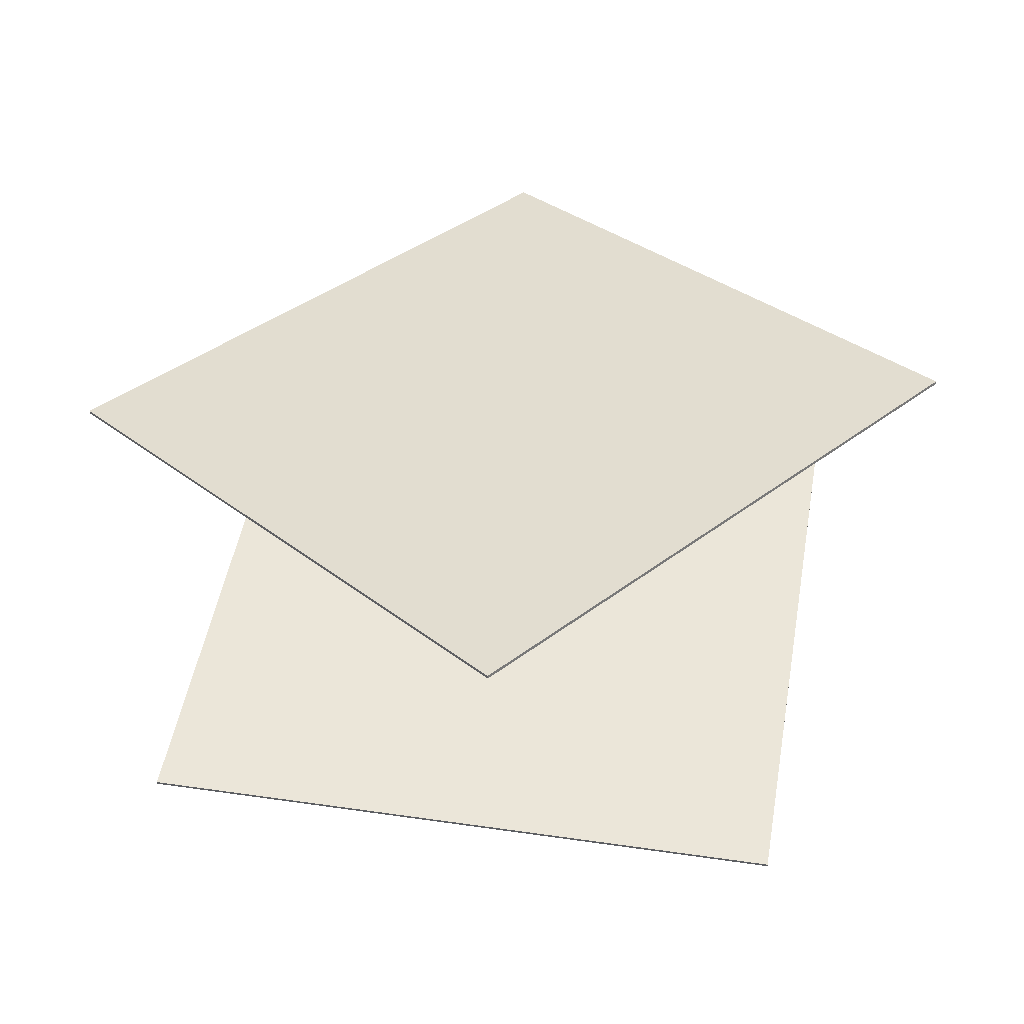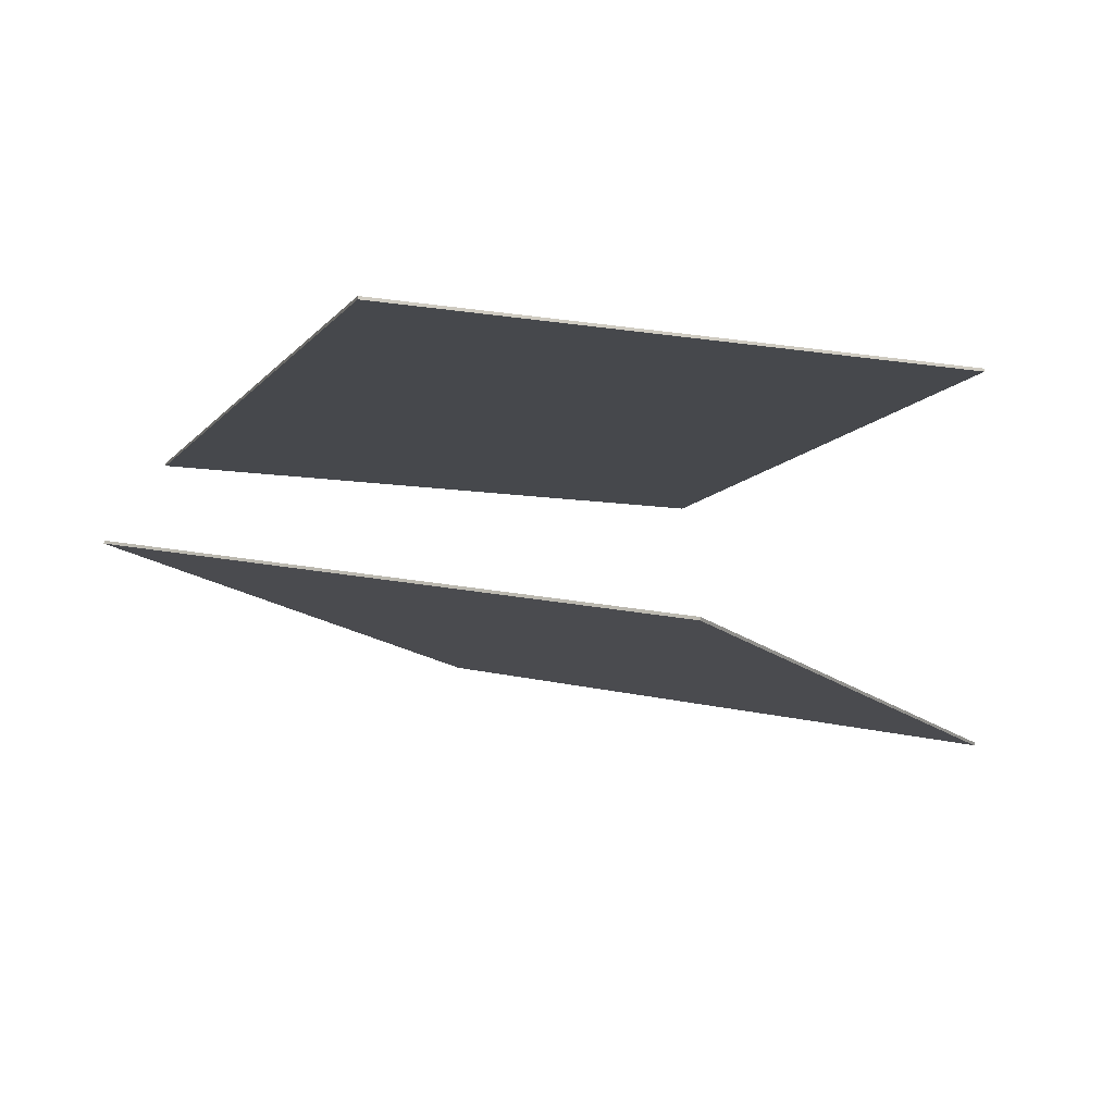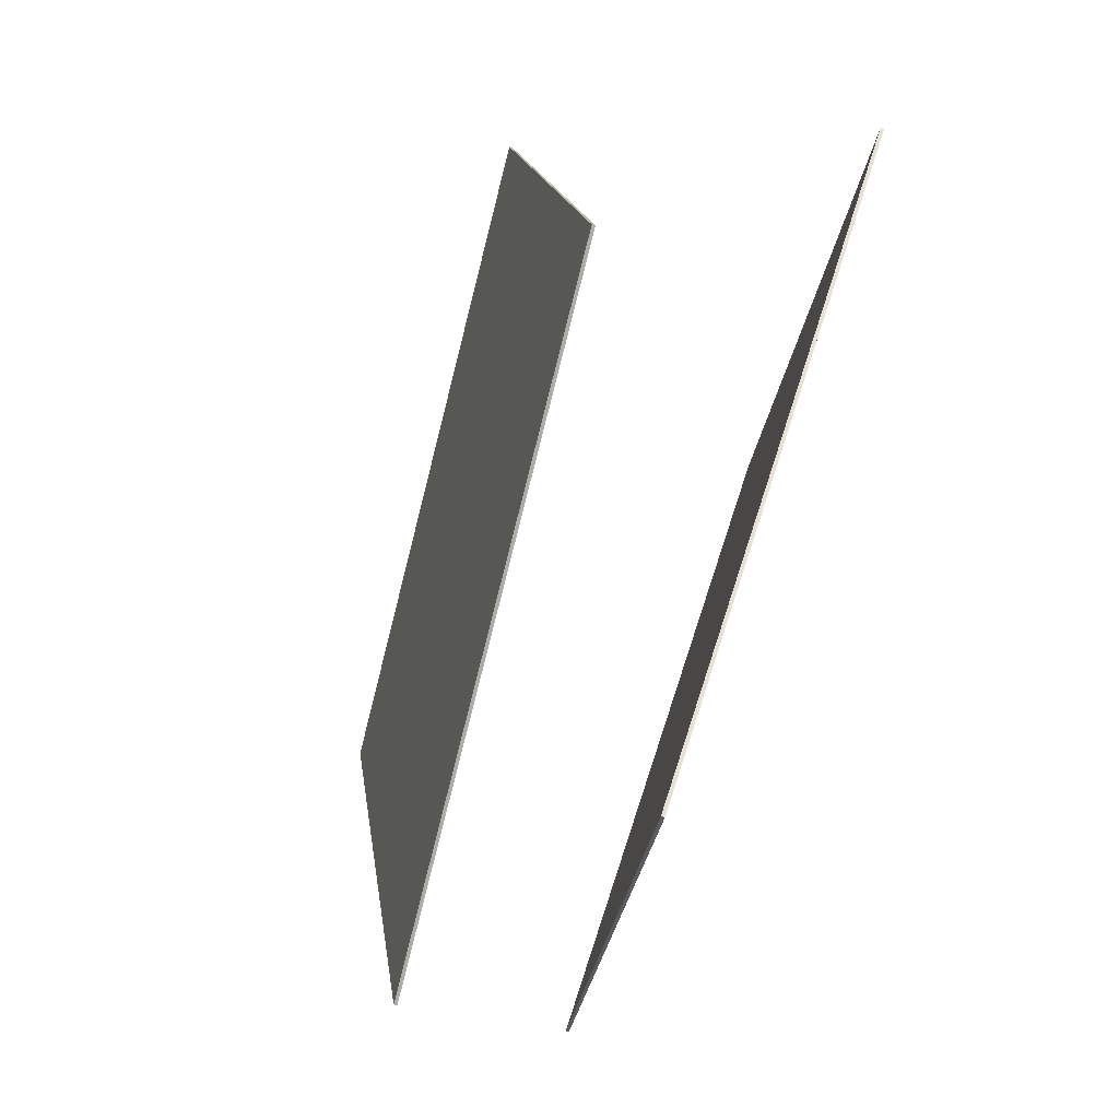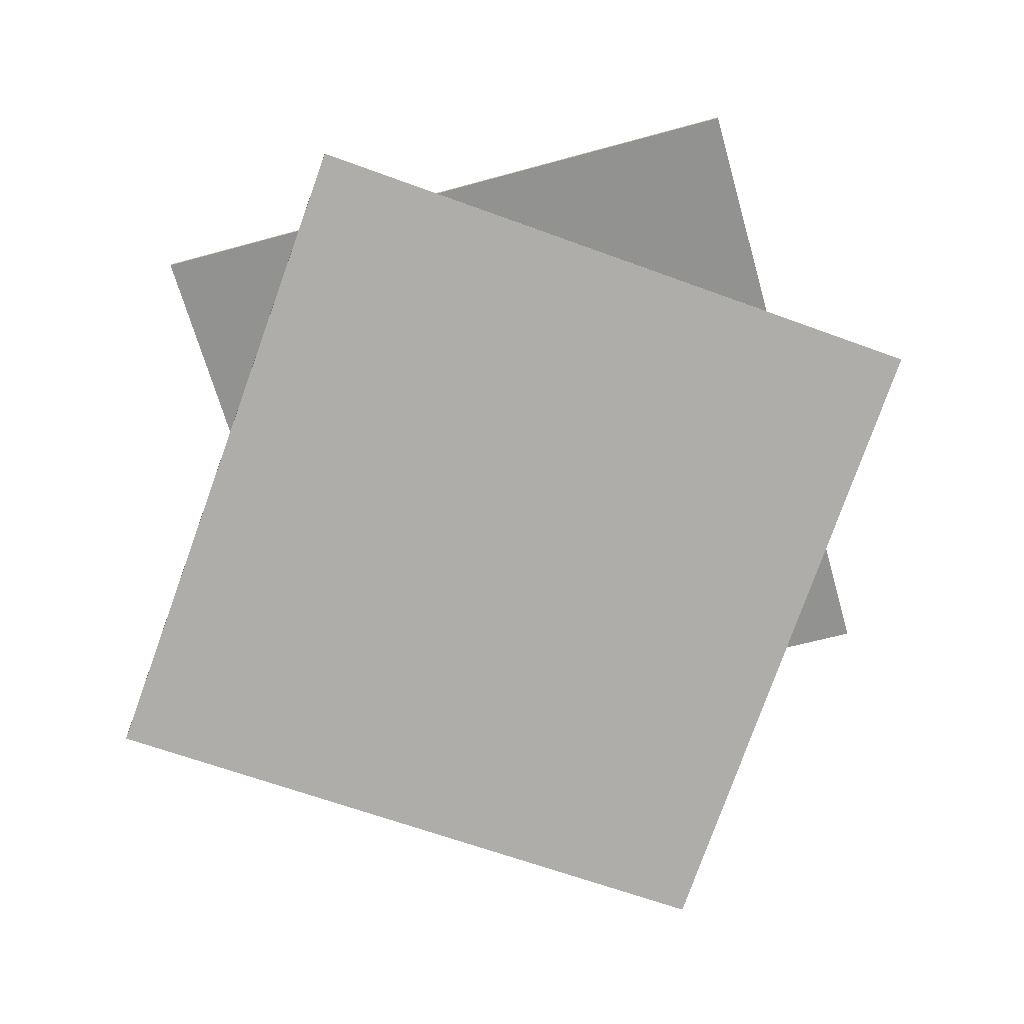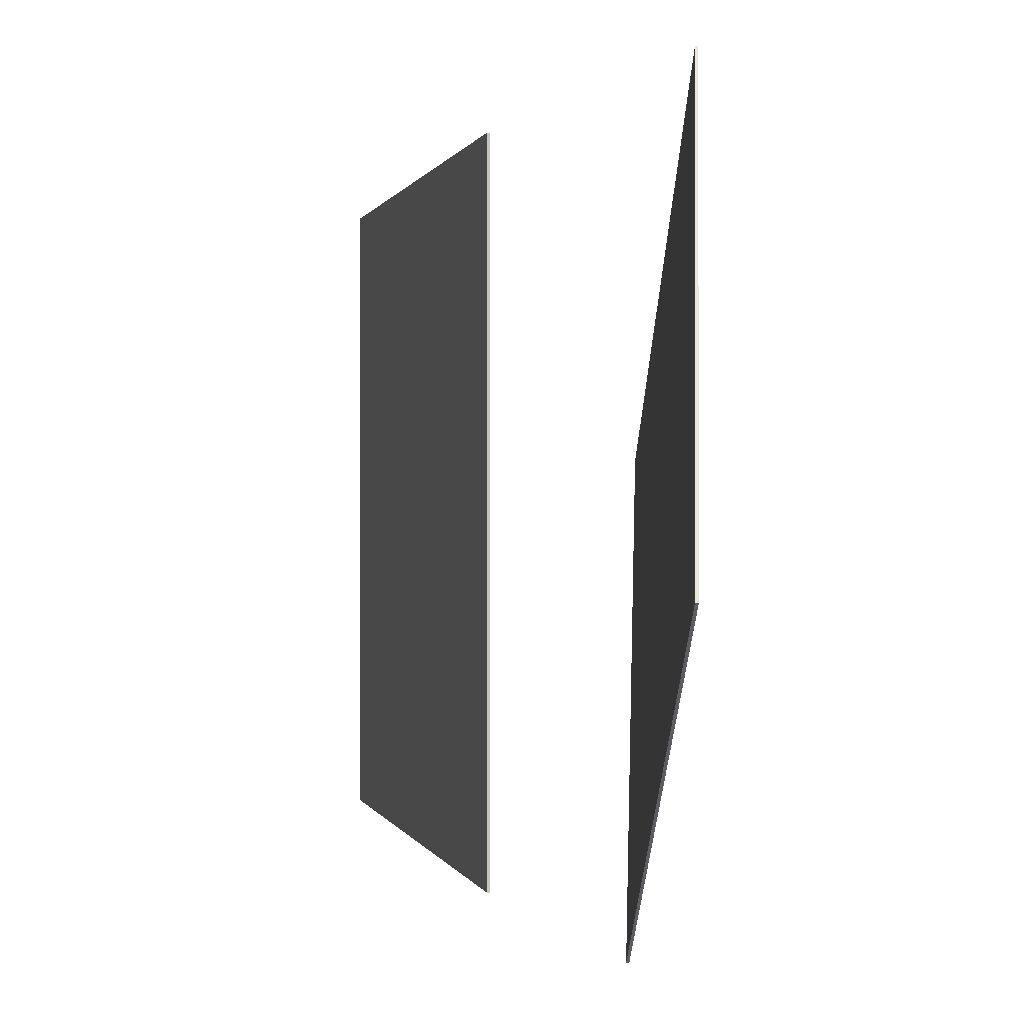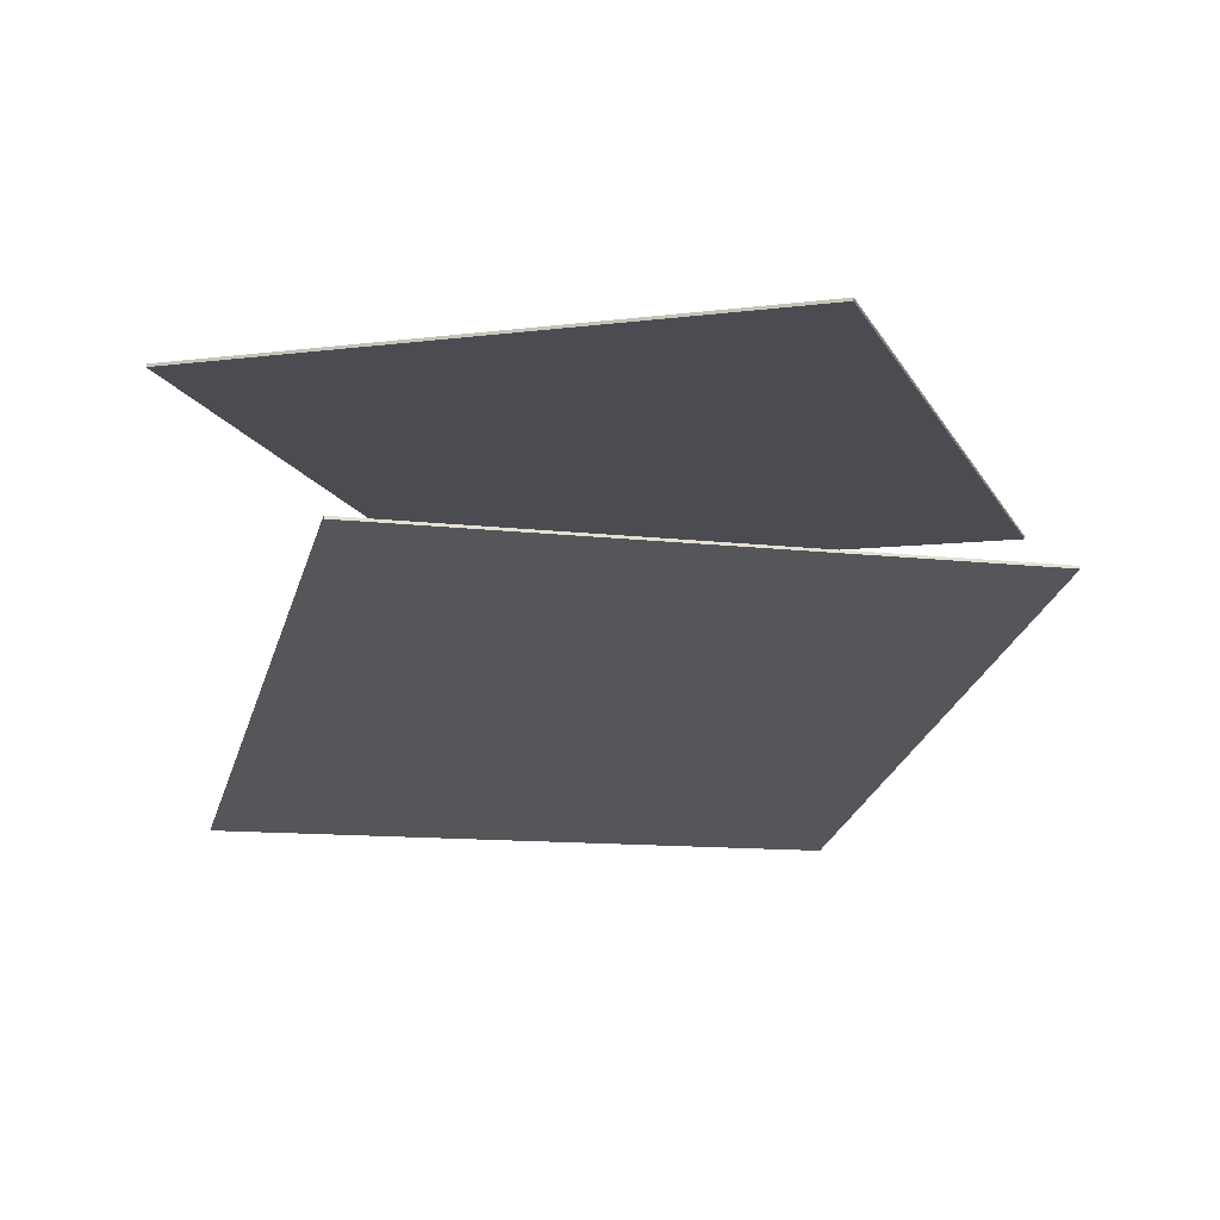
<metadata>
{"format":"obj","ext":"obj","renderer":"f3d","projection":"perspective","resolution":1024,"background":"white","views":[{"elev":36.4,"azim":-146.3,"up":"+Y"},{"elev":-14.5,"azim":143.2,"up":"+Y"},{"elev":78.0,"azim":106.0,"up":"+Z"},{"elev":-64.7,"azim":2.9,"up":"+Y"},{"elev":66.9,"azim":90.5,"up":"+Z"},{"elev":-13.6,"azim":7.5,"up":"+Y"}]}
</metadata>
<code>
v 0.2733 -0.2369 -0.5489
v -0.5837 -0.2449 -0.1776
v 0.6403 -0.02001 0.3029
v -0.2168 -0.02801 0.6741
v 0.2737 -0.2411 -0.548
v -0.5833 -0.2491 -0.1767
v 0.6407 -0.02422 0.3038
v -0.2163 -0.03222 0.675
f 1.0 7.0 5.0
f 1.0 3.0 7.0
f 1.0 4.0 3.0
f 1.0 2.0 4.0
f 3.0 8.0 7.0
f 3.0 4.0 8.0
f 5.0 7.0 8.0
f 5.0 8.0 6.0
f 1.0 5.0 6.0
f 1.0 6.0 2.0
f 2.0 6.0 8.0
f 2.0 8.0 4.0
v -0.3023 0.205 -0.49
v -0.5141 0.2471 0.4225
v -0.3021 0.2095 -0.4902
v -0.5139 0.2516 0.4224
v 0.5942 0.1725 -0.2804
v 0.3824 0.2145 0.6321
v 0.5944 0.177 -0.2806
v 0.3826 0.219 0.6319
f 9.0 15.0 13.0
f 9.0 11.0 15.0
f 9.0 12.0 11.0
f 9.0 10.0 12.0
f 11.0 16.0 15.0
f 11.0 12.0 16.0
f 13.0 15.0 16.0
f 13.0 16.0 14.0
f 9.0 13.0 14.0
f 9.0 14.0 10.0
f 10.0 14.0 16.0
f 10.0 16.0 12.0

</code>
